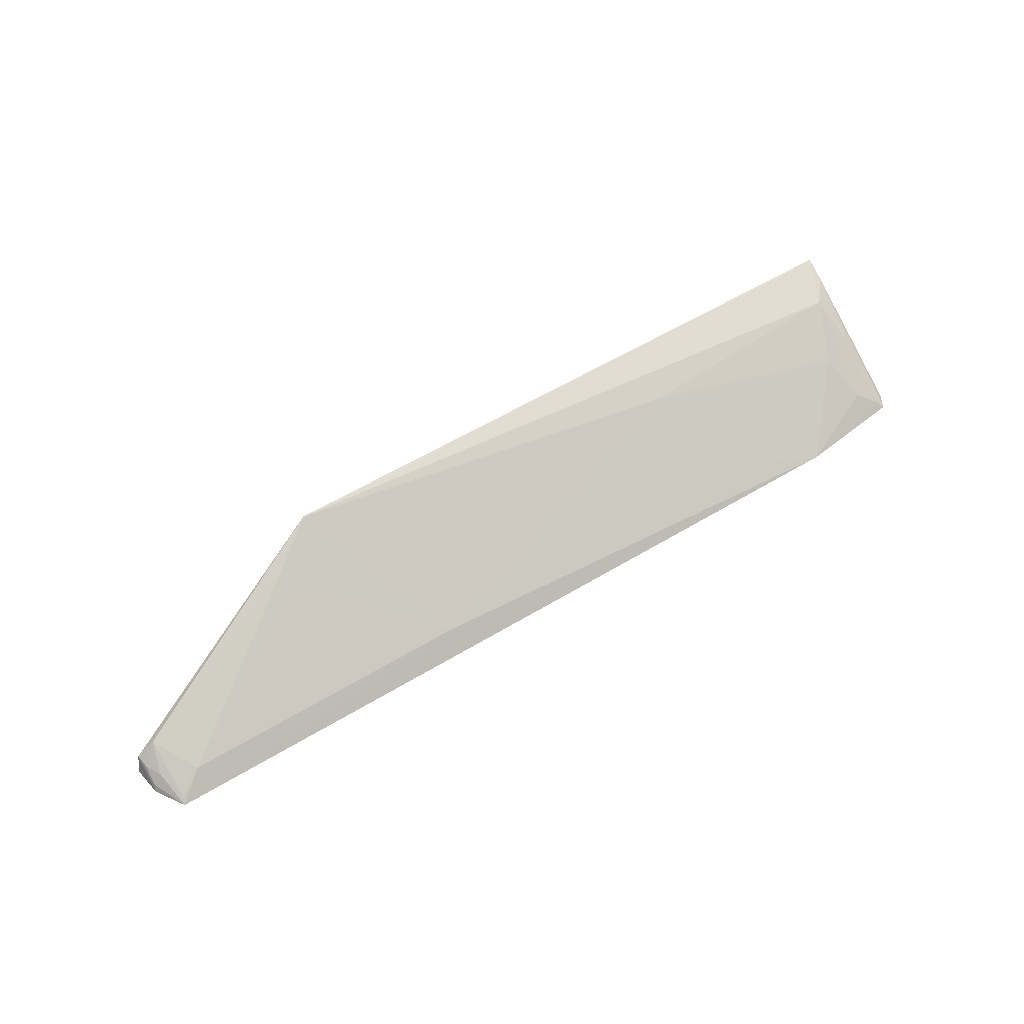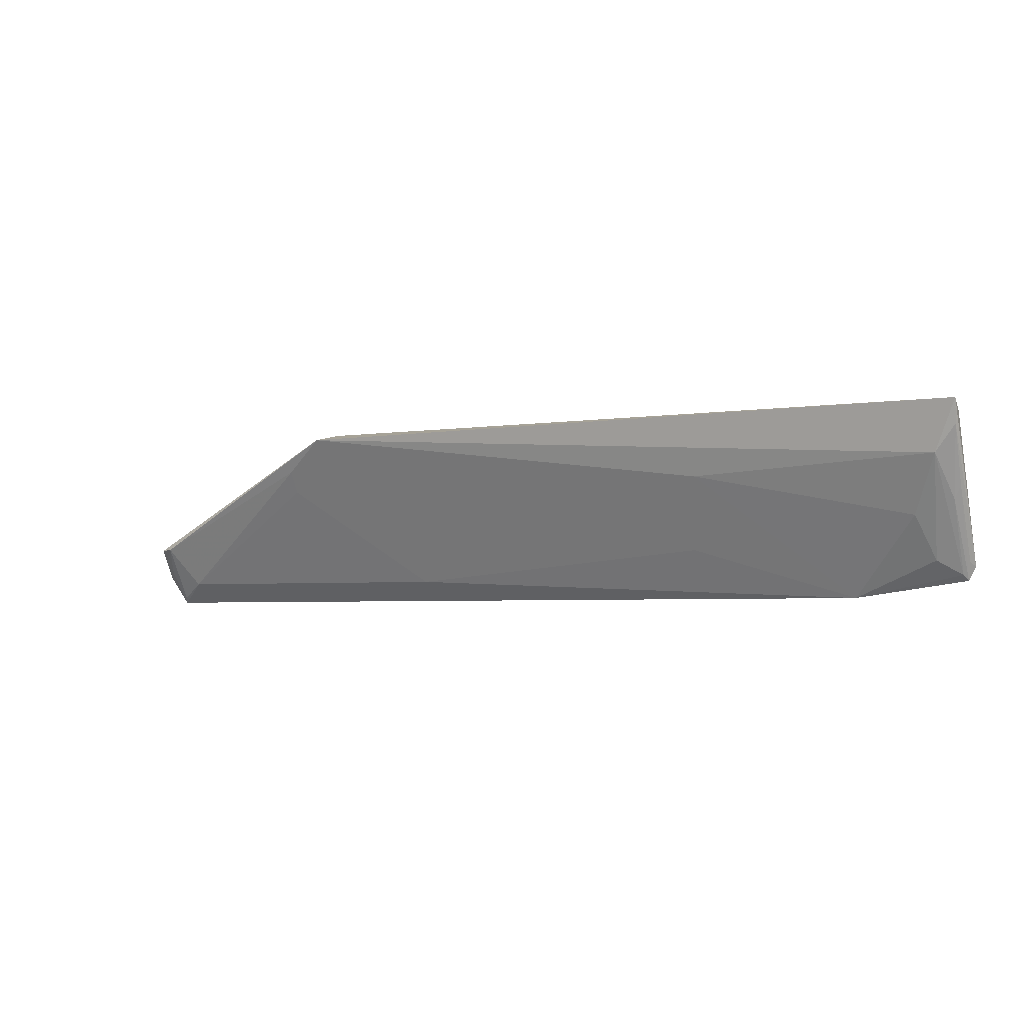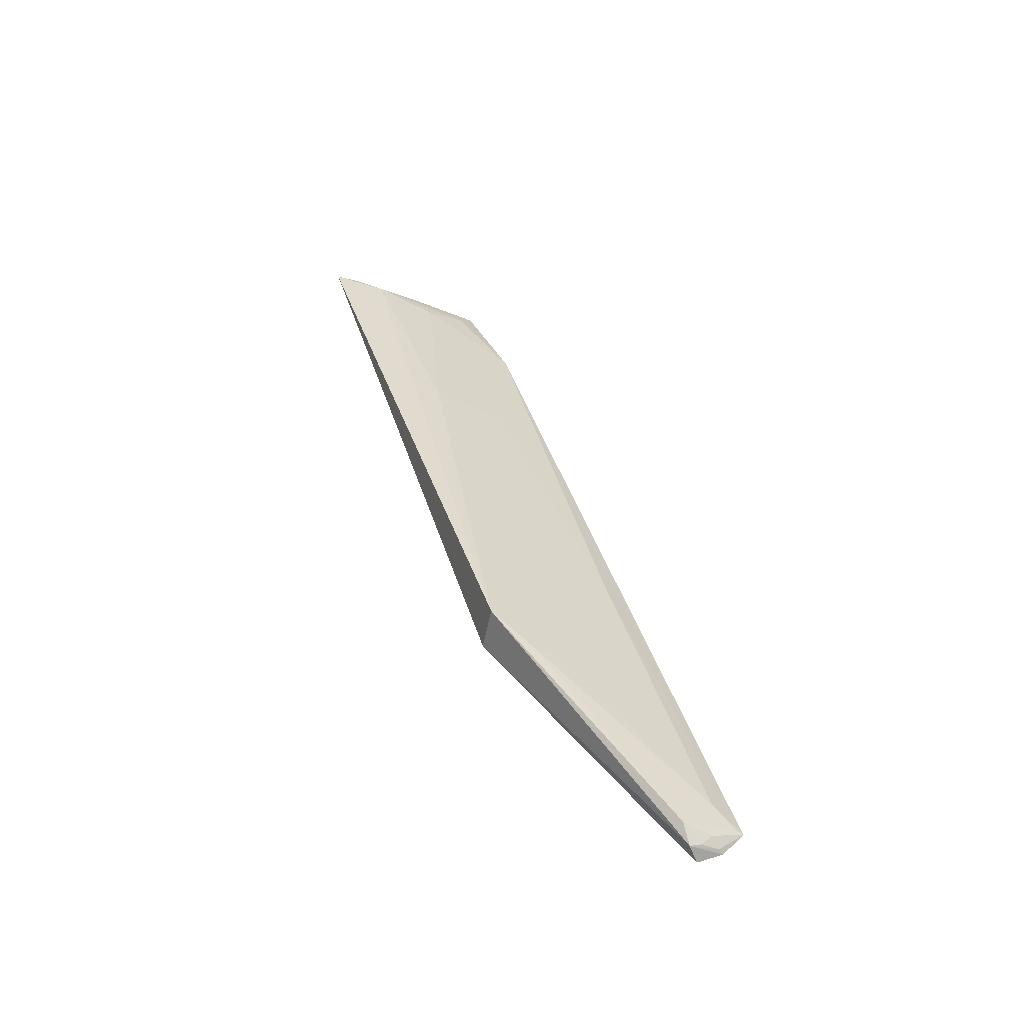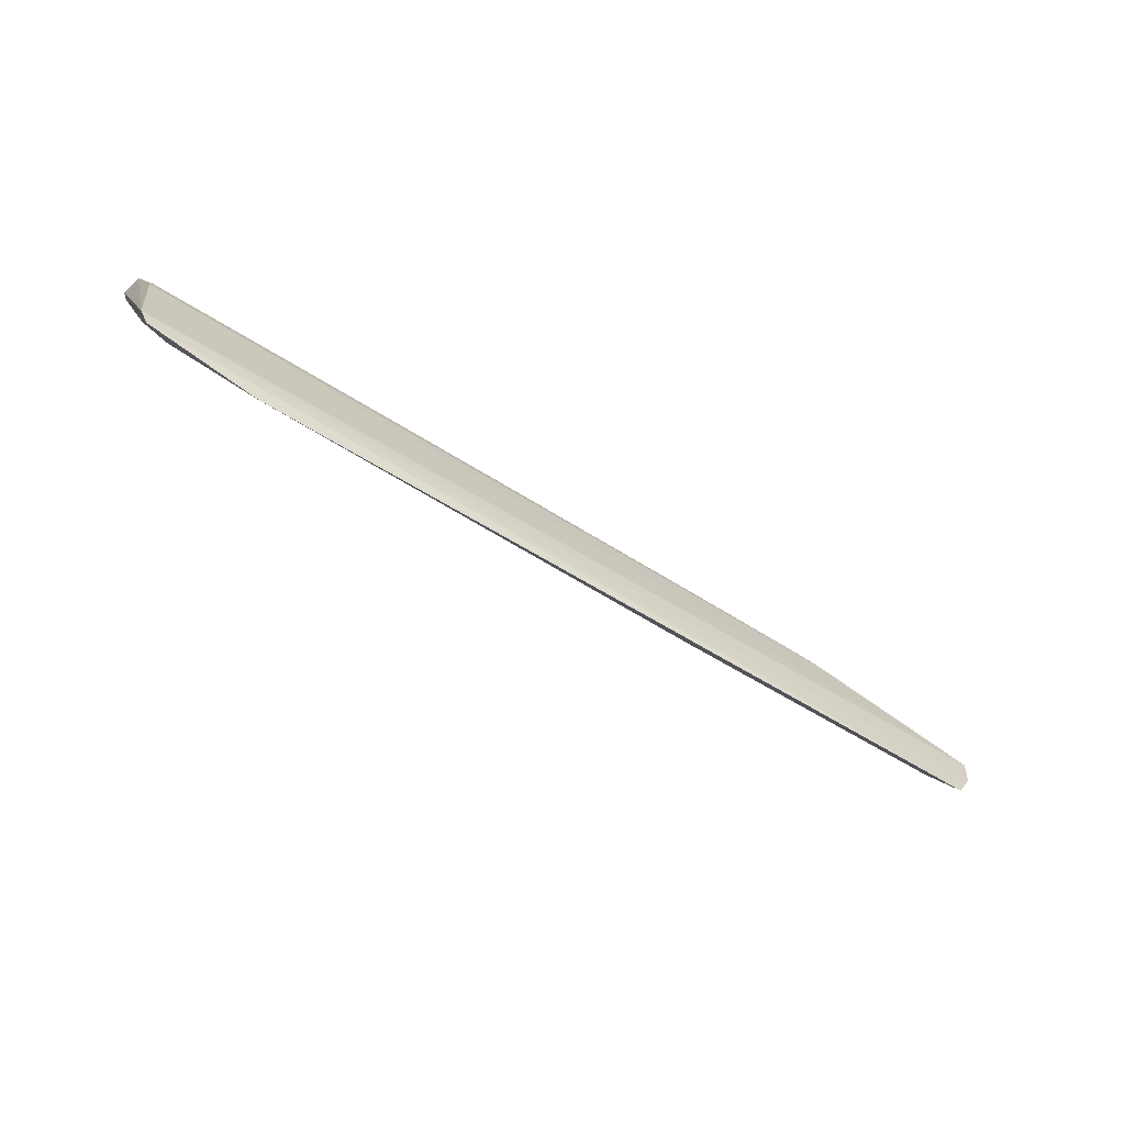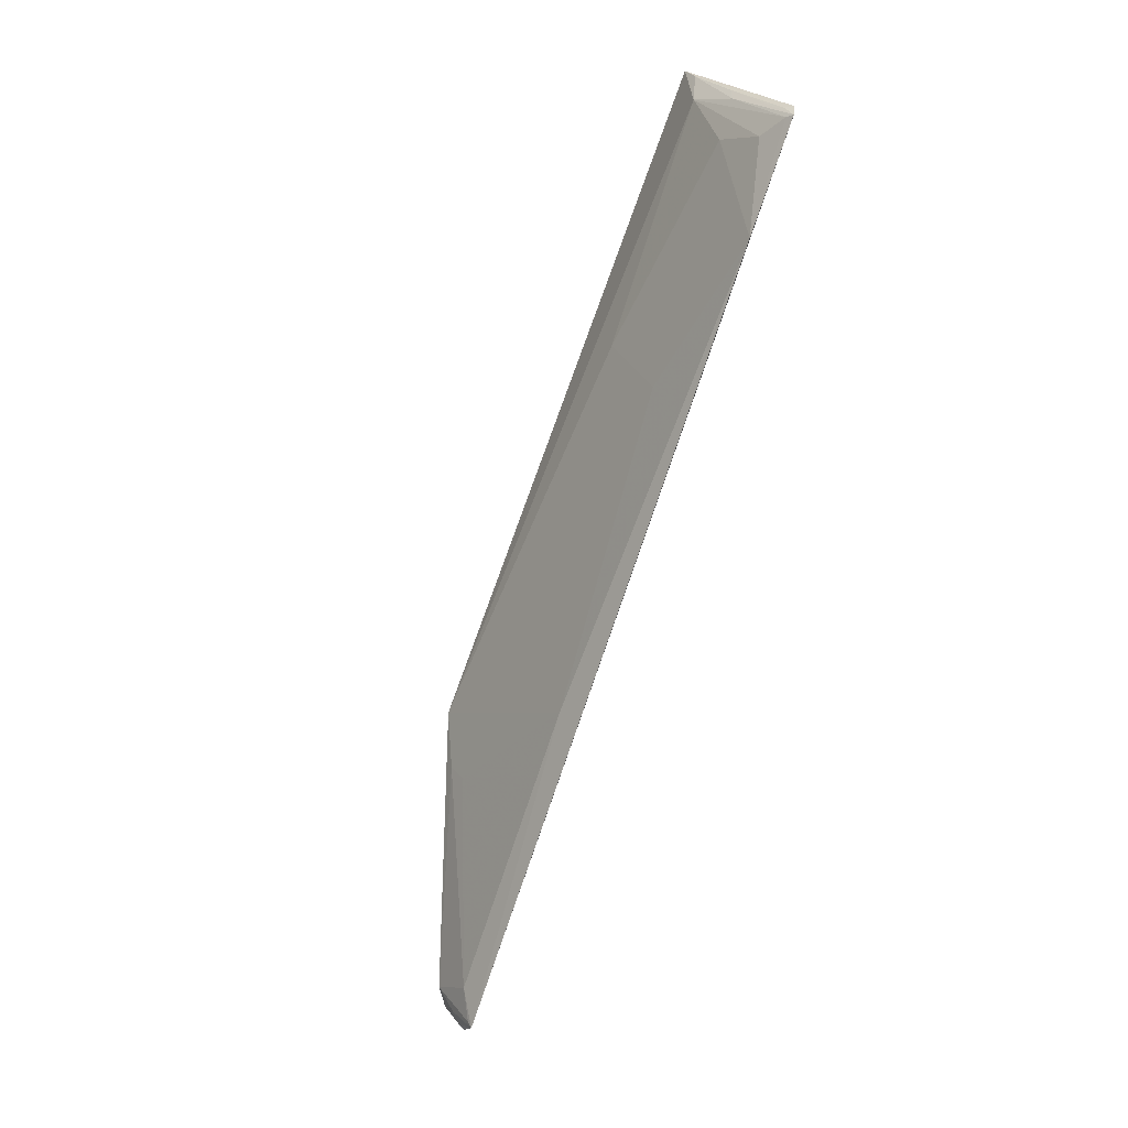
<metadata>
{"format":"obj","ext":"obj","renderer":"f3d","projection":"perspective","resolution":1024,"background":"white","views":[{"elev":56.7,"azim":147.7,"up":"+Y"},{"elev":-3.7,"azim":-155.4,"up":"+Z"},{"elev":39.1,"azim":74.0,"up":"+Y"},{"elev":-51.6,"azim":-35.4,"up":"+Z"},{"elev":-75.2,"azim":-108.3,"up":"+Z"}]}
</metadata>
<code>
v 0.03433 0.04518 0.06223
v 0.07793 0.03539 0.04137
v 0.03431 0.05238 0.06076
v -0.07606 0.03383 0.03502
v -0.07574 0.03792 0.05137
v 0.0741 0.03434 0.03234
v 0.07698 0.03843 0.04234
v 0.04851 0.03749 0.04931
v -0.07723 0.03398 0.03728
v -0.07713 0.04889 0.06286
v -0.05782 0.03425 0.03239
v 0.07394 0.04045 0.0424
v 0.07713 0.03482 0.03684
v 0.04851 0.04022 0.05387
v -0.07658 0.03715 0.04963
v -0.07678 0.04435 0.06117
v -0.07684 0.04738 0.05899
v 0.02018 0.03727 0.03578
v 0.07526 0.03736 0.03805
v 0.0695 0.03725 0.03582
v -0.02242 0.03812 0.05134
v -0.07673 0.04262 0.05854
v -0.07655 0.03519 0.03796
v -0.07347 0.04673 0.05467
v -0.03417 0.0467 0.05232
v 0.07665 0.03773 0.04033
v 0.07679 0.03582 0.03751
v 0.07374 0.03506 0.03331
v 0.04142 0.04928 0.05551
v -0.07656 0.04224 0.0498
v -0.07161 0.03715 0.03824
v -0.0318 0.03963 0.04052
v -0.06924 0.04183 0.04536
v 0.04143 0.04719 0.05203
v -0.07545 0.04182 0.04771
v -0.07537 0.0347 0.03593
f 7 1 2
f 7 3 1
f 9 4 6
f 10 1 3
f 11 6 4
f 12 3 7
f 13 7 2
f 13 9 6
f 13 2 9
f 14 8 2
f 14 2 1
f 15 8 5
f 15 9 2
f 15 2 8
f 16 1 10
f 16 10 9
f 17 9 10
f 18 6 11
f 20 6 18
f 21 14 1
f 21 1 5
f 21 5 8
f 21 8 14
f 22 15 5
f 22 5 1
f 22 1 16
f 22 16 9
f 22 9 15
f 23 4 9
f 24 17 10
f 24 10 3
f 25 3 18
f 25 24 3
f 26 19 12
f 26 12 7
f 27 13 6
f 27 6 19
f 27 19 26
f 27 26 7
f 27 7 13
f 28 20 12
f 28 6 20
f 28 19 6
f 28 12 19
f 29 3 12
f 29 12 20
f 29 18 3
f 30 4 23
f 30 23 9
f 30 9 17
f 32 25 18
f 32 18 11
f 32 11 25
f 33 25 11
f 33 24 25
f 33 31 24
f 33 11 31
f 34 29 20
f 34 20 18
f 34 18 29
f 35 4 30
f 35 30 17
f 35 17 24
f 36 24 31
f 36 35 24
f 36 4 35
f 36 31 11
f 36 11 4

</code>
